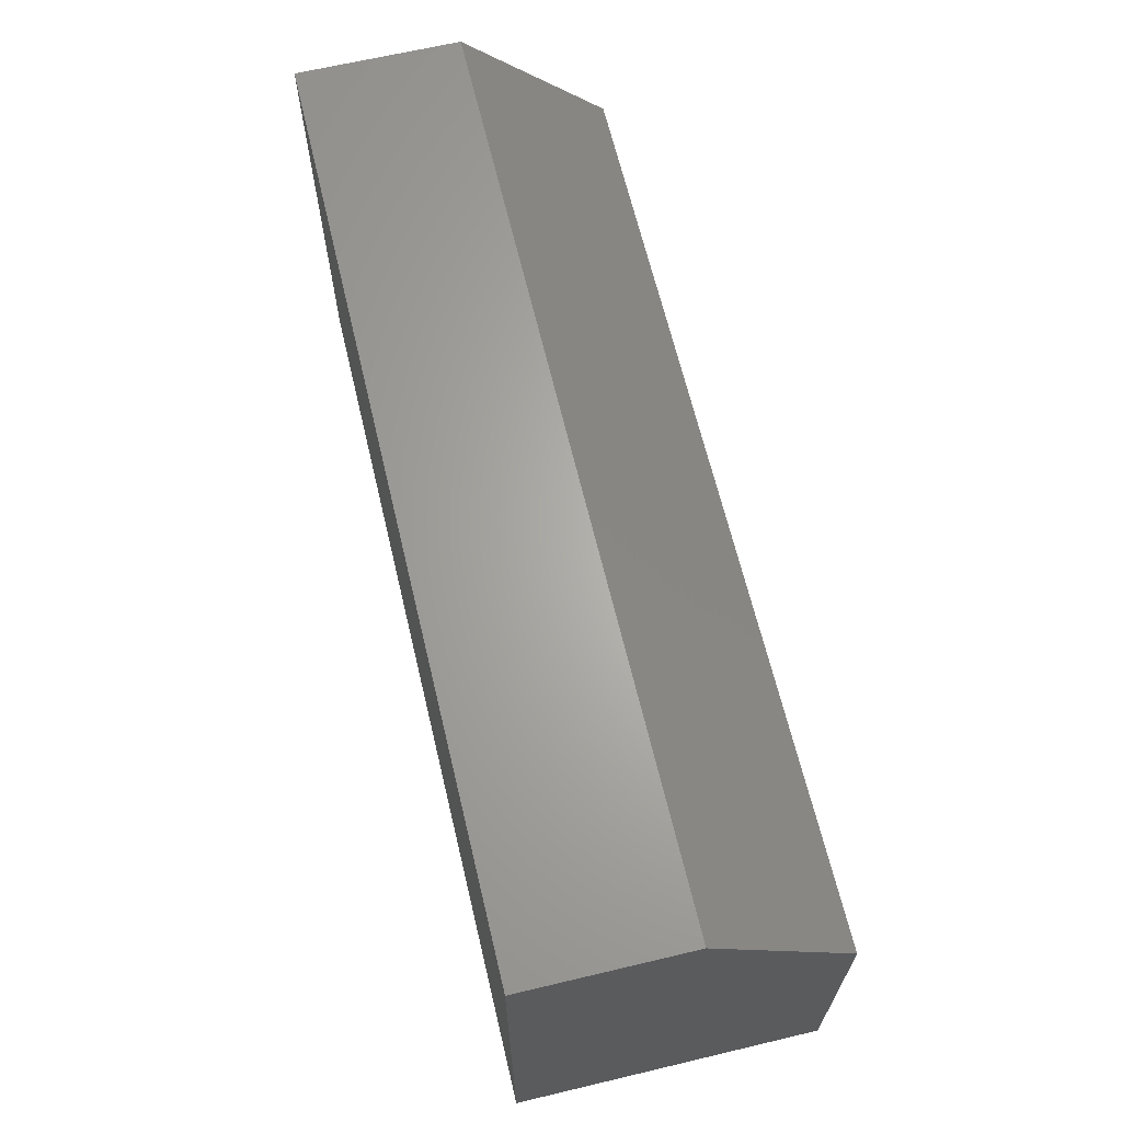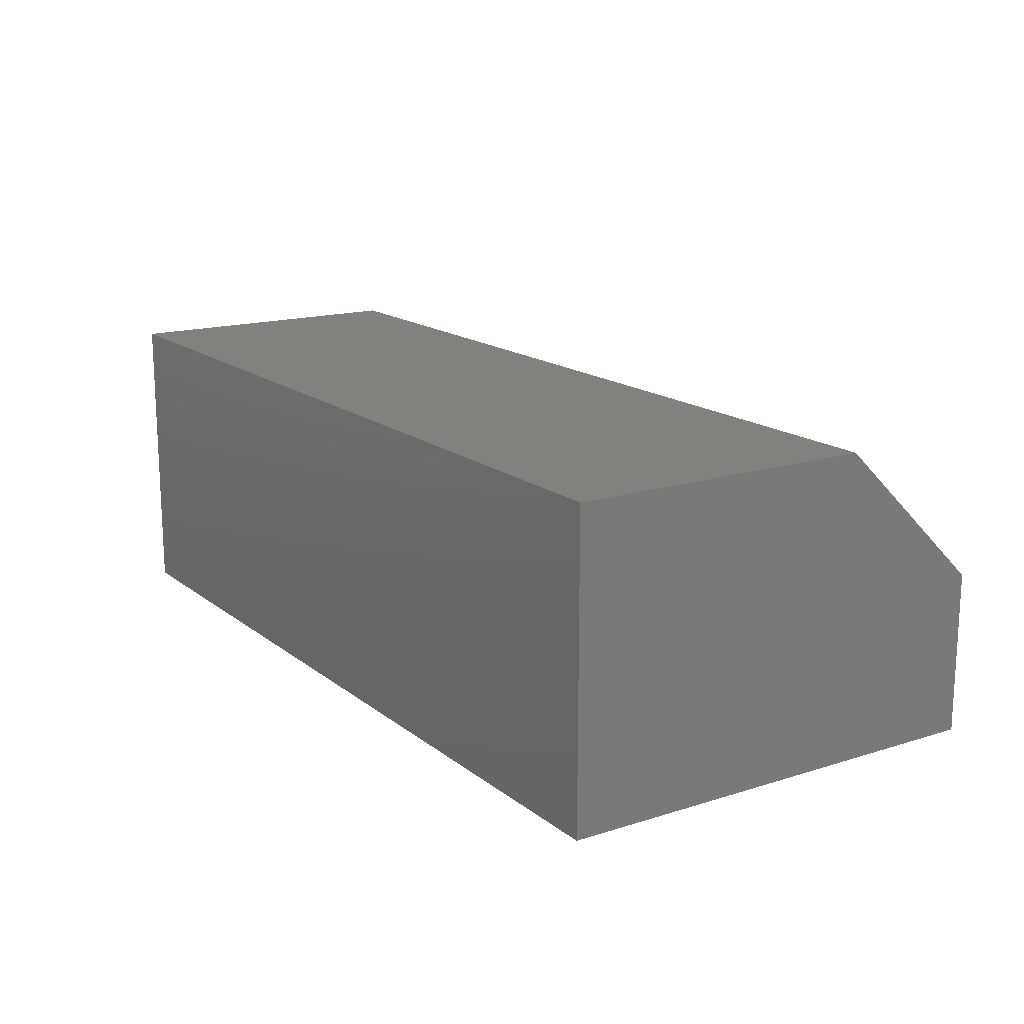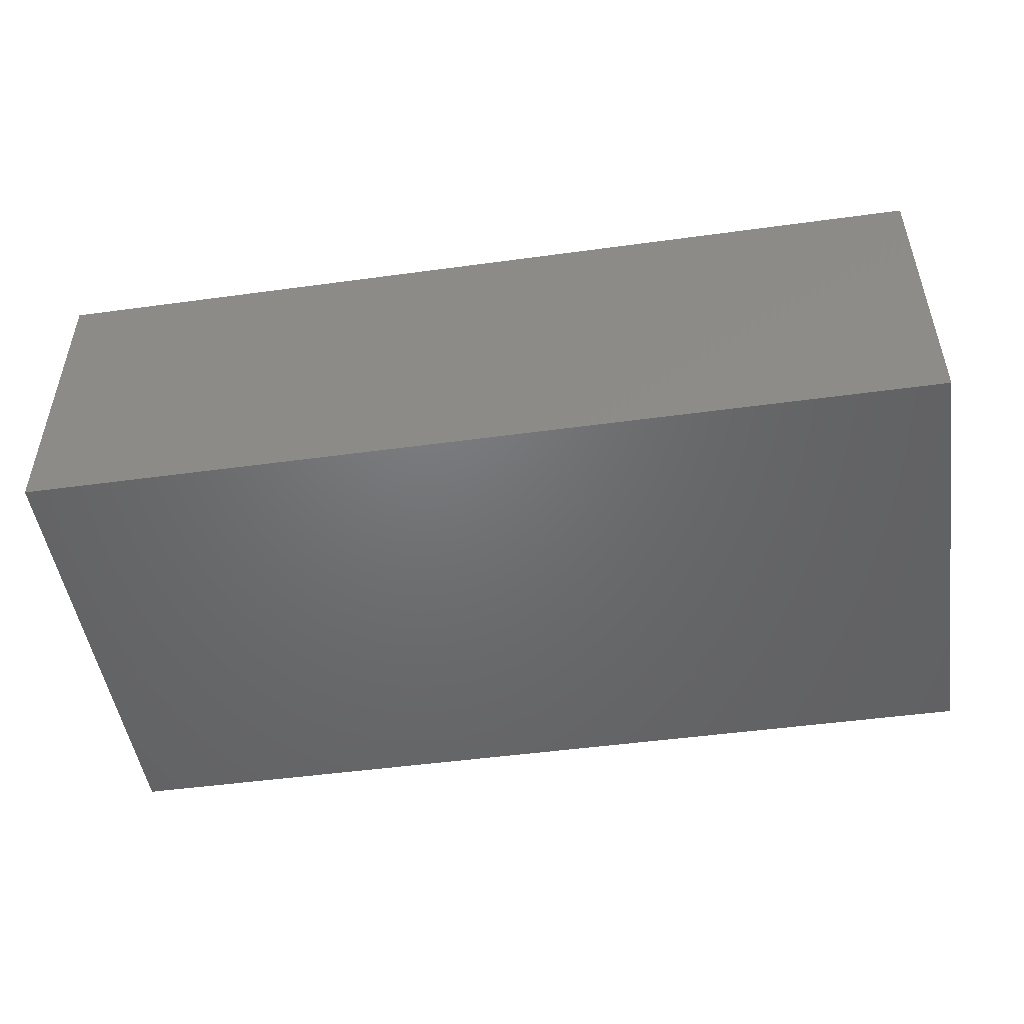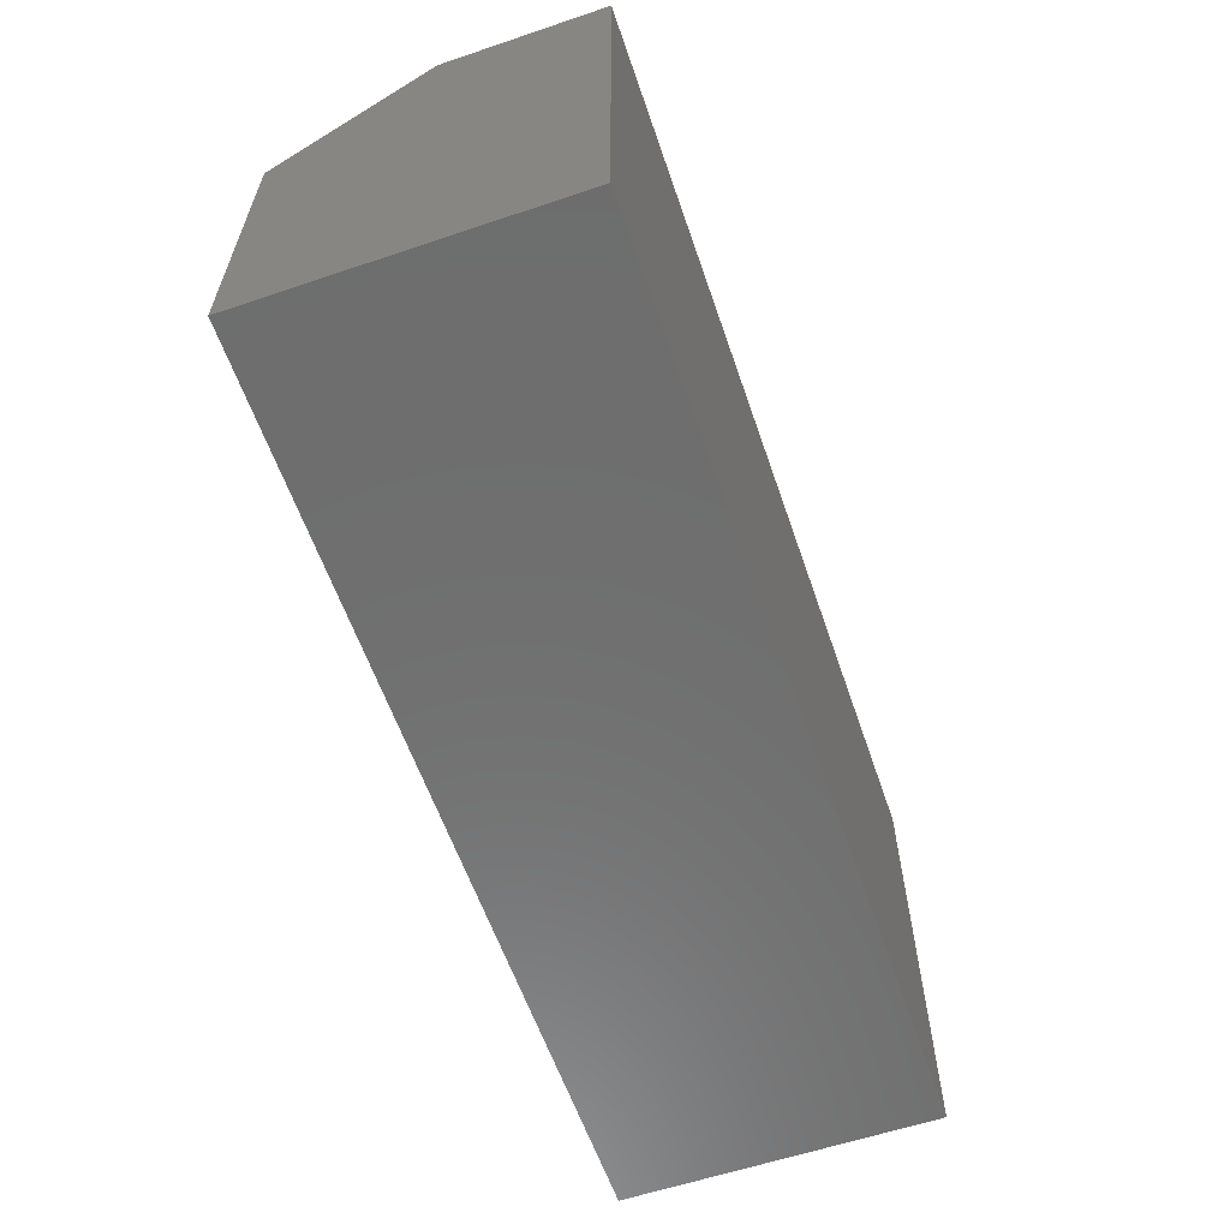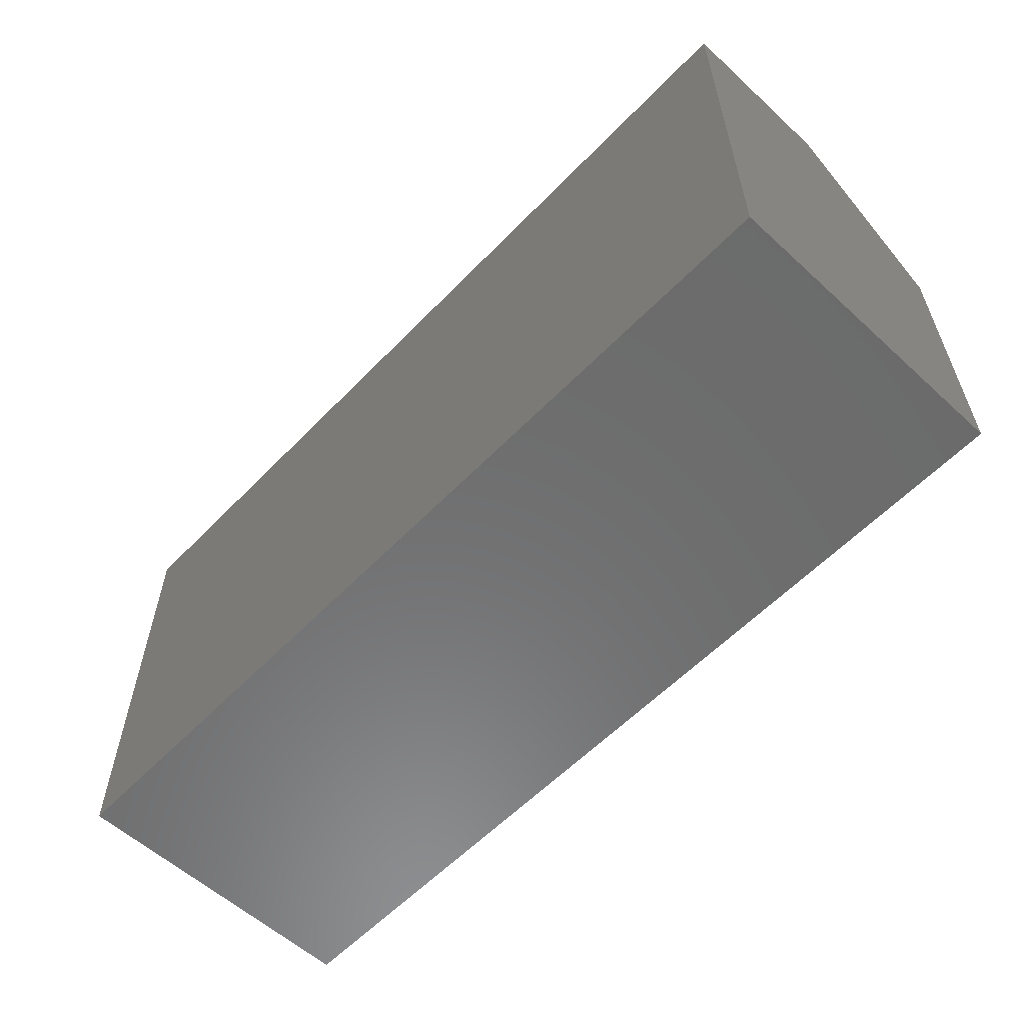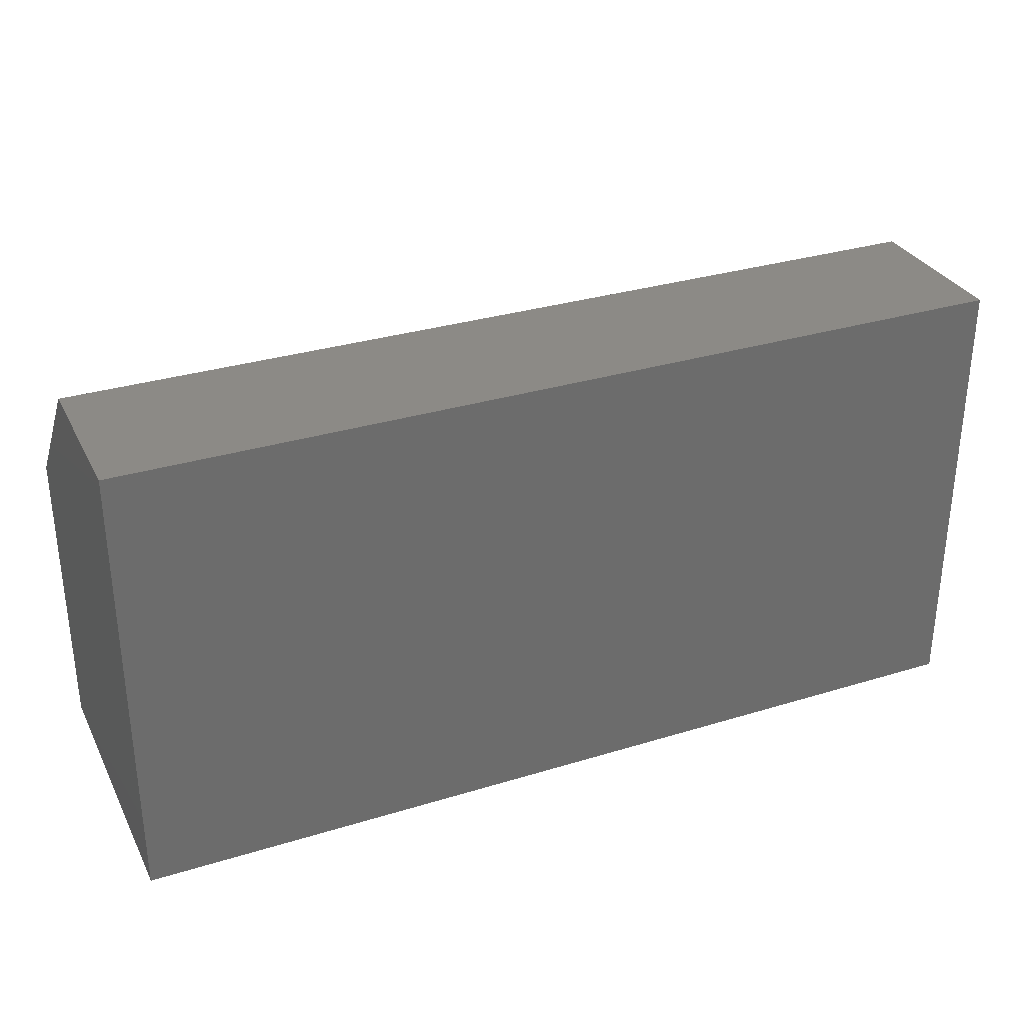
<metadata>
{"format":"stl","ext":"stl","renderer":"f3d","projection":"perspective","resolution":1024,"background":"white","views":[{"elev":65.4,"azim":-103.4,"up":"+Y"},{"elev":16.0,"azim":56.9,"up":"+Z"},{"elev":-49.1,"azim":8.6,"up":"+Z"},{"elev":-60.1,"azim":109.0,"up":"+Y"},{"elev":-58.2,"azim":-133.4,"up":"+Y"},{"elev":31.5,"azim":156.5,"up":"+Y"}]}
</metadata>
<code>
# stl→obj: 10 verts, 16 faces
v -0.3359 0 -0.1953
v -0.3359 1.076e-17 -0.001398
v 0.75 6.028e-17 -0.1953
v 0.75 7.105e-17 -0.001398
v -0.3359 -0.5469 -0.1953
v -0.3359 -0.5469 0.1705
v -0.3359 -0.1797 0.1705
v 0.75 -0.5469 0.1705
v 0.75 -0.1797 0.1705
v 0.75 -0.5469 -0.1953
f 1 2 3
f 3 2 4
f 5 6 1
f 1 6 7
f 1 7 2
f 8 9 6
f 6 9 7
f 8 10 9
f 9 10 3
f 9 3 4
f 9 4 7
f 7 4 2
f 5 10 6
f 6 10 8
f 5 1 10
f 10 1 3

</code>
